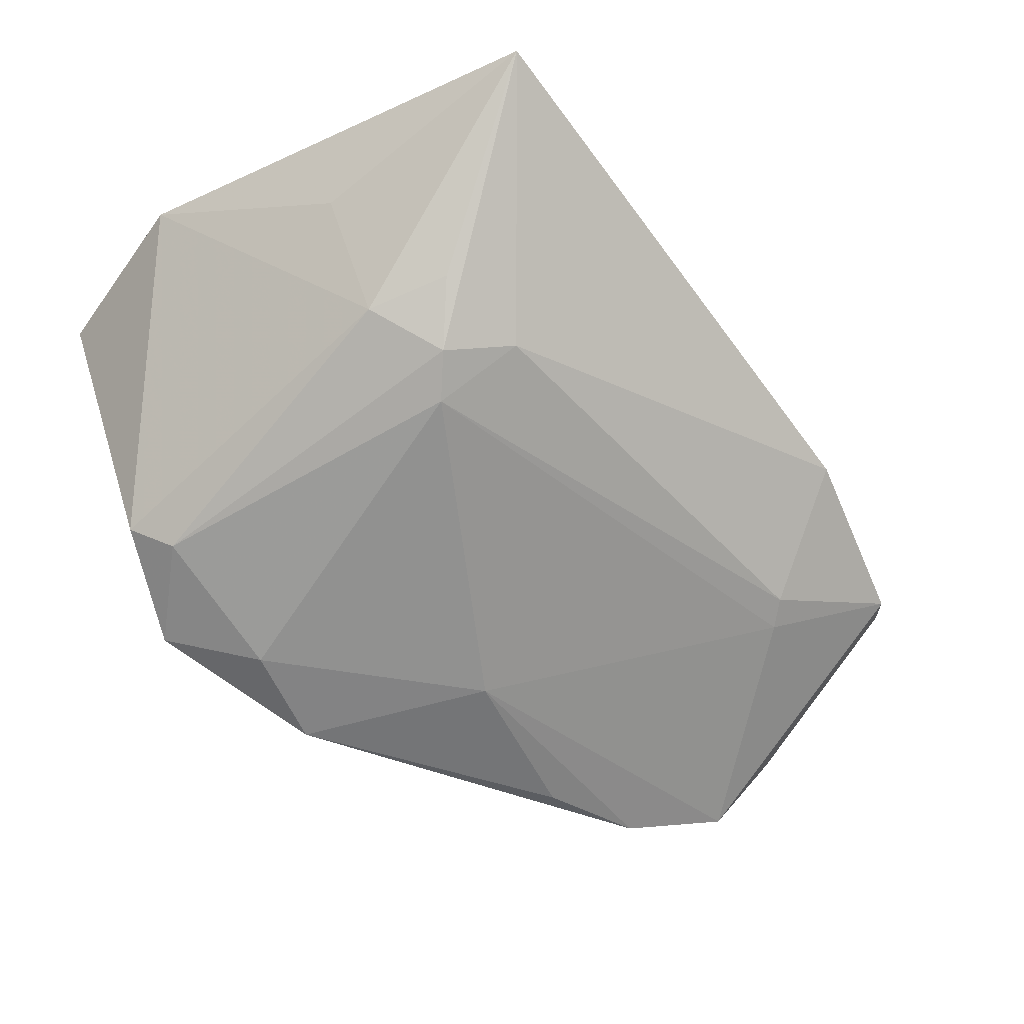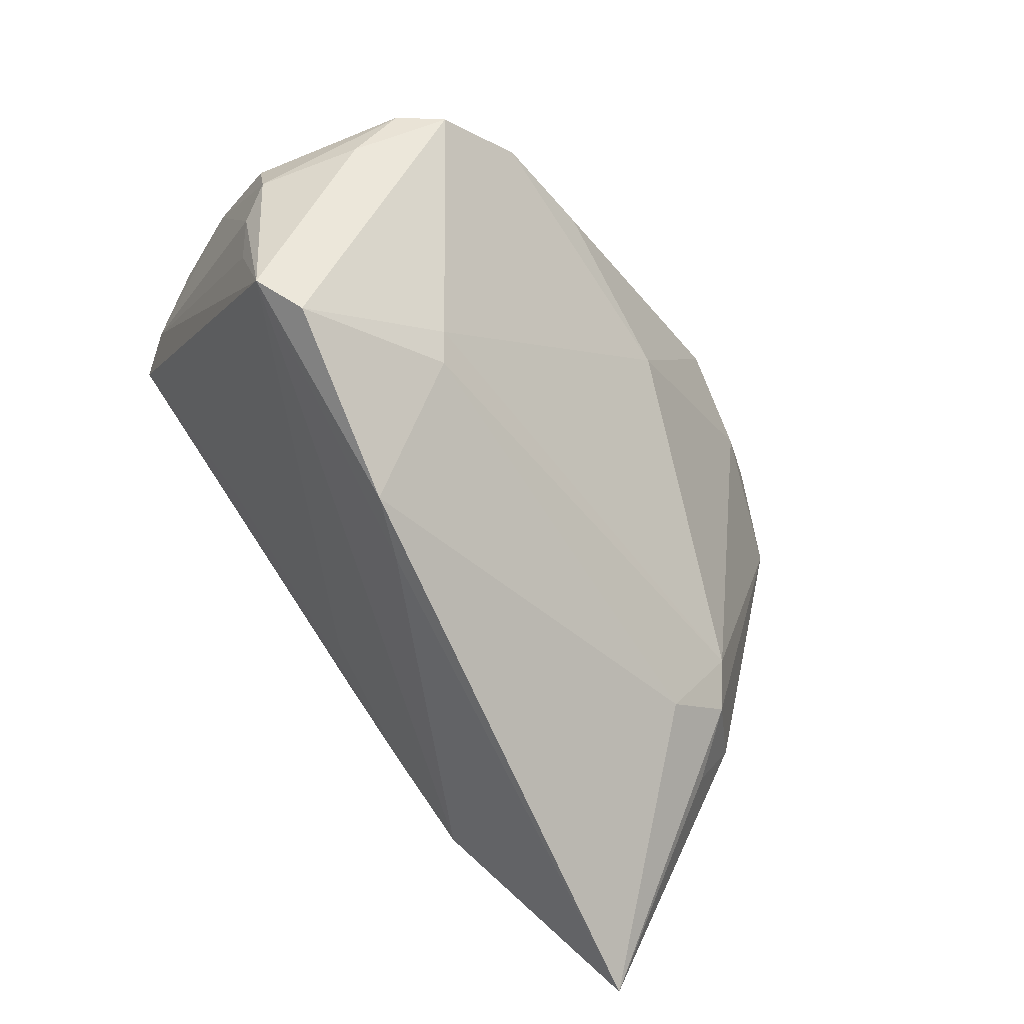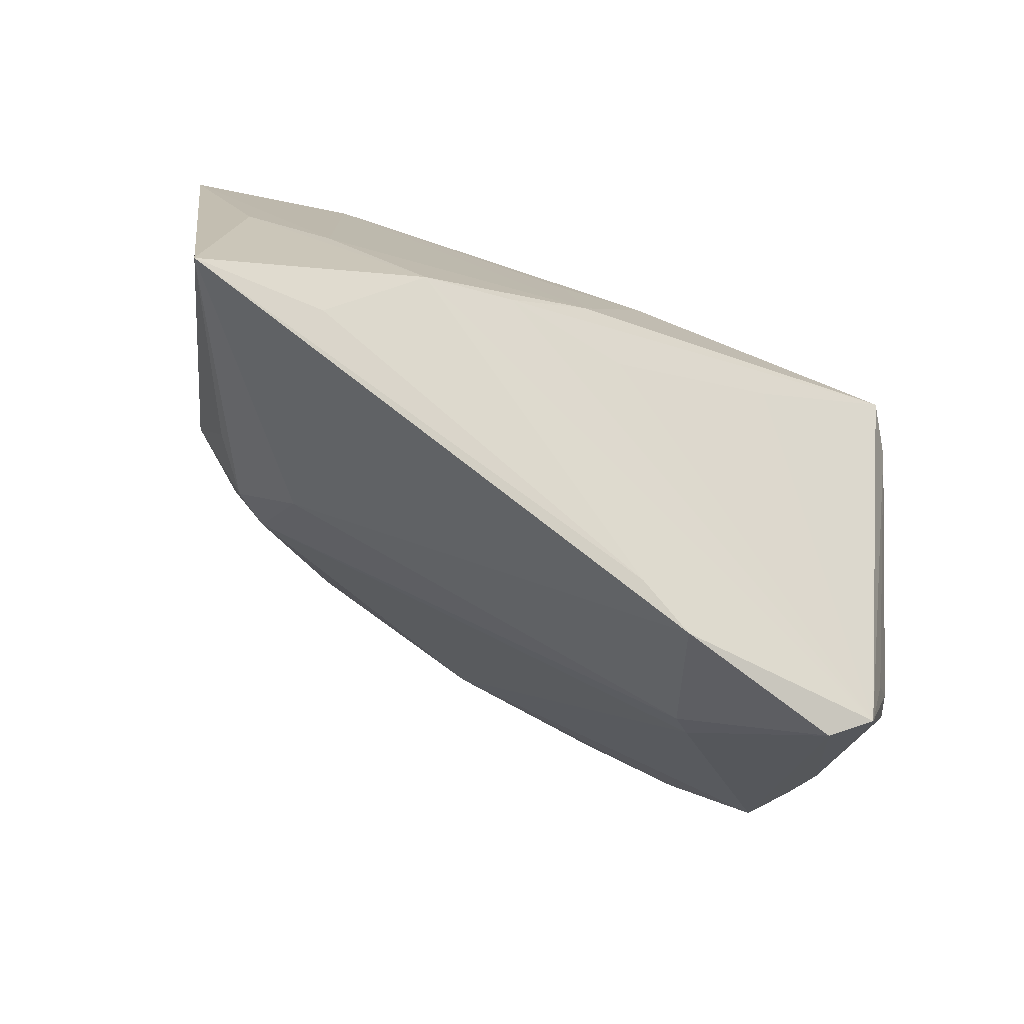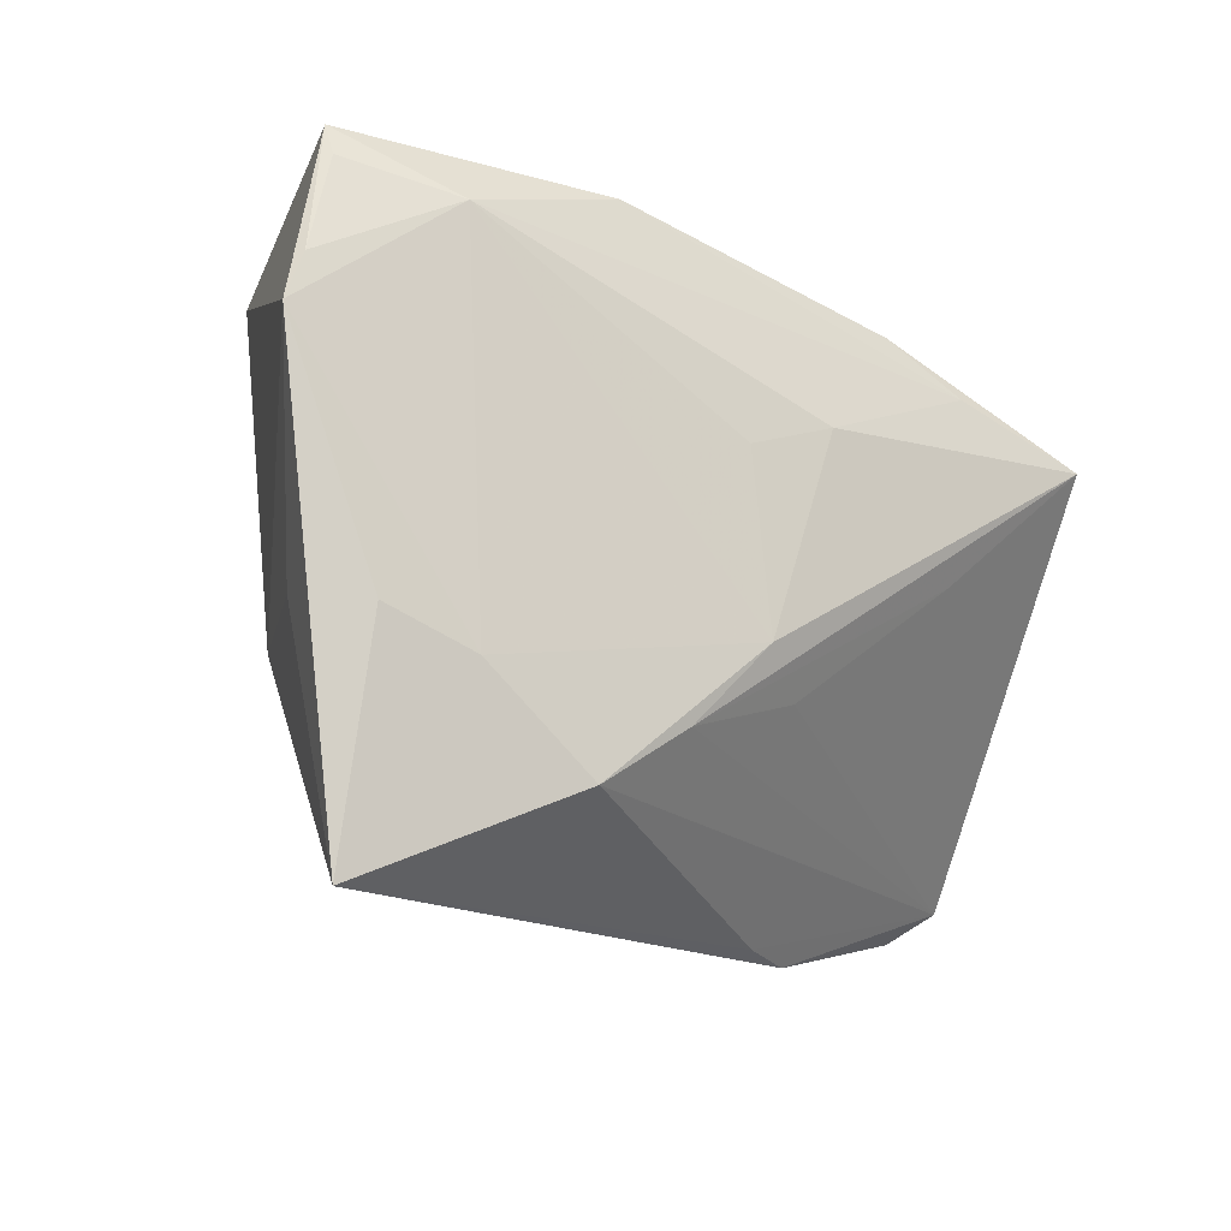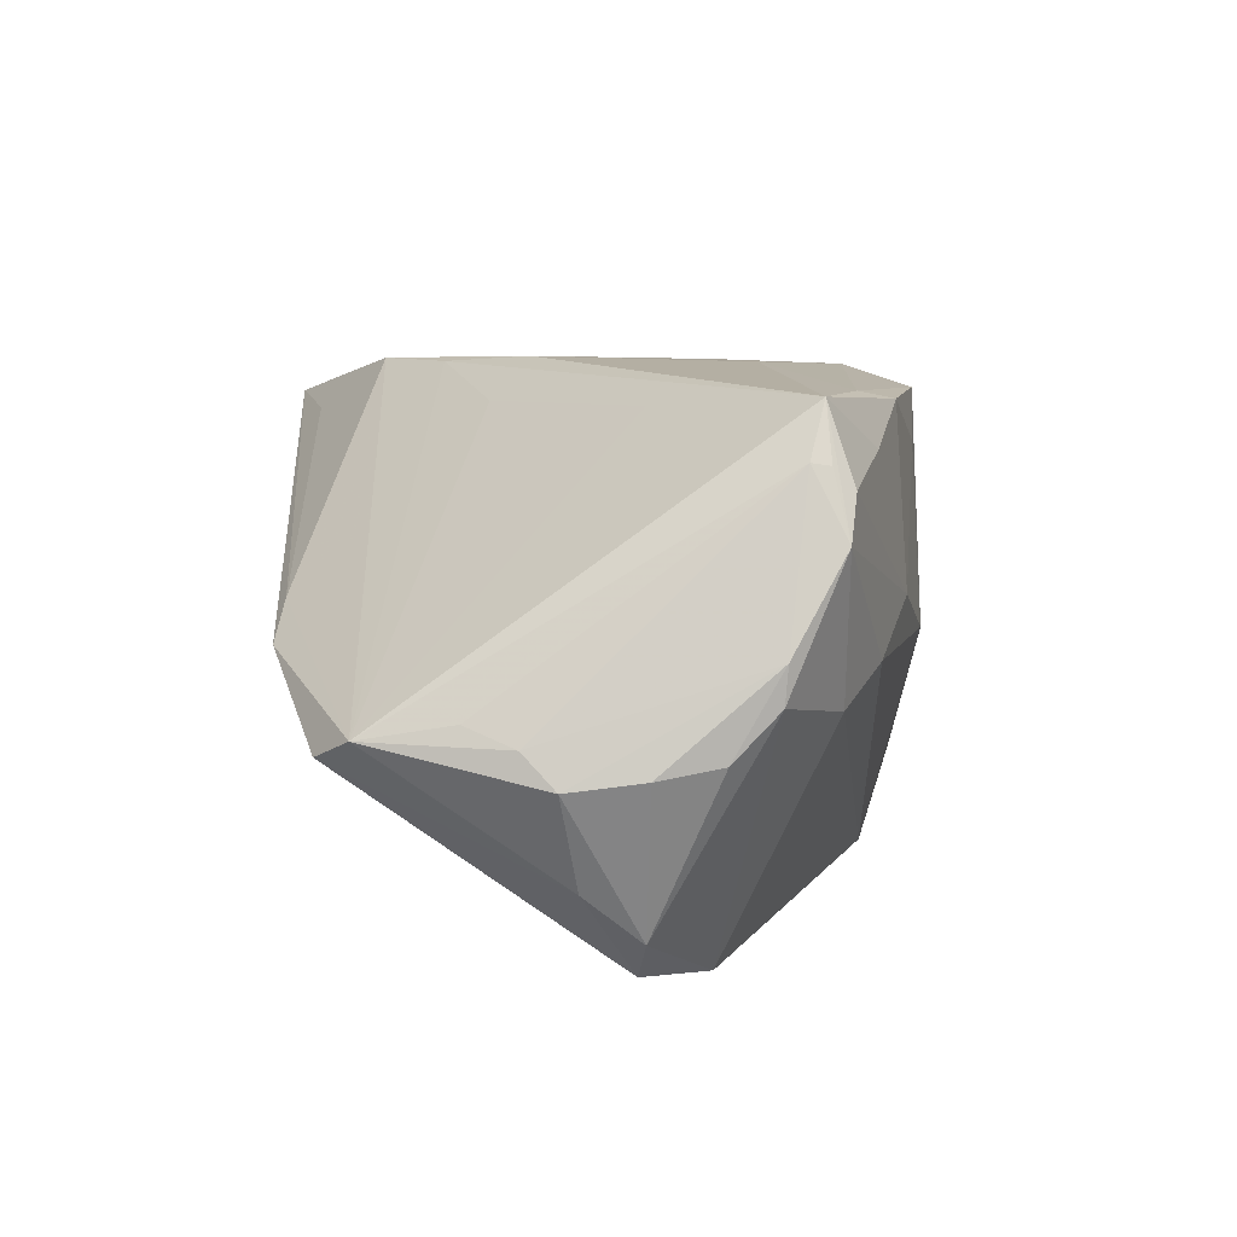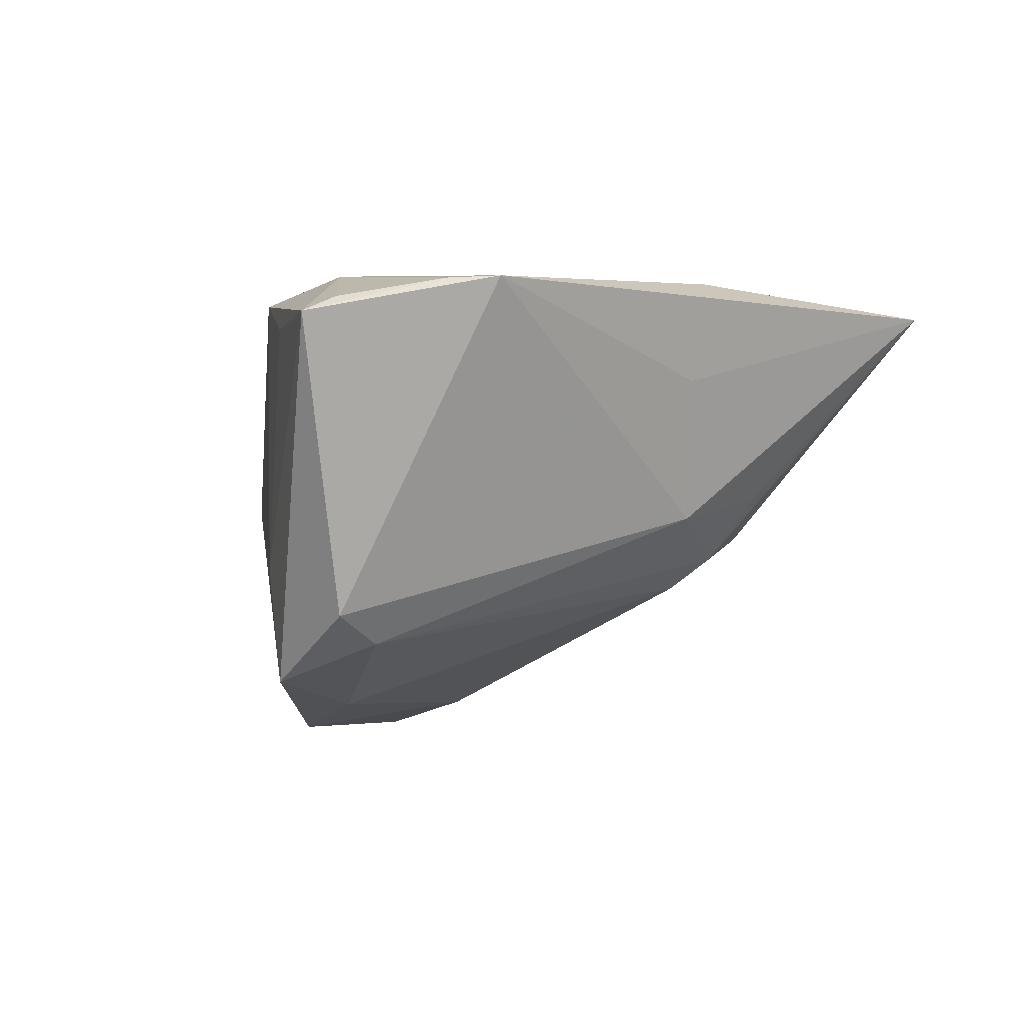
<metadata>
{"format":"obj","ext":"obj","renderer":"f3d","projection":"perspective","resolution":1024,"background":"white","views":[{"elev":-43.5,"azim":-51.9,"up":"+Z"},{"elev":-70.2,"azim":129.5,"up":"+Y"},{"elev":-77.6,"azim":-21.9,"up":"+Y"},{"elev":-15.4,"azim":-36.0,"up":"+Y"},{"elev":11.2,"azim":86.1,"up":"+Z"},{"elev":-2.9,"azim":-105.4,"up":"+Z"}]}
</metadata>
<code>
v 0.04027 0.01586 0.02798
v 0.04991 0.0112 0.001608
v 0.006185 0.01394 0.02798
v -0.04527 -0.008026 0.01226
v -0.003832 0.01043 0.02737
v -0.04975 0.02073 0.0217
v -0.02812 -0.01163 -0.01018
v 0.04748 -0.00678 -0.01582
v 0.02344 0.001038 0.02541
v -0.0256 0.03411 -0.02087
v 0.02482 0.02119 0.02687
v 0.05135 -0.008748 -0.00534
v 0.05188 -0.0006761 -0.004311
v -0.03721 0.02953 -0.01348
v -0.001976 -0.00917 0.02798
v -0.01797 0.02485 -0.02376
v 0.002921 0.006488 -0.0245
v 0.003933 -0.0136 0.02391
v -0.02892 0.03491 0.01847
v 0.02198 0.01056 -0.02798
v 0.04044 -0.03054 -0.004452
v 0.02494 -0.02389 -0.01081
v -0.03271 -0.01444 0.02498
v 0.04349 0.01608 0.02215
v -0.03185 -0.01492 -0.006895
v -0.03404 0.02899 0.02394
v 0.03433 0.02252 0.002414
v -0.0424 -0.01063 0.02347
v -0.04624 0.03536 0.01817
v -0.036 -0.01865 -0.0002261
v -0.01611 0.03421 0.02295
v 0.04292 -0.001144 -0.02523
v -0.002446 0.03181 0.01863
v -0.04622 0.03177 0.01983
v -0.03912 -0.009631 -0.002521
v 0.02256 0.02695 0.006551
v 0.02714 -0.0214 -0.01263
v -0.006501 0.02753 -0.02698
v 0.03376 0.006841 -0.02793
v 0.04331 0.01835 0.01991
v 0.04665 -0.0006443 -0.02093
v 0.04031 0.01804 -0.001004
v -0.0254 -0.02056 -0.004299
v -0.04419 -0.03536 0.02017
v 0.04987 0.01153 0.005702
v -0.0209 0.03466 -0.008089
v -0.02972 -0.03268 0.01965
v -0.02079 -0.02484 0.02619
v 0.01334 -0.0344 0.005295
v 0.05088 0.006228 -0.003307
v 0.004833 0.03181 -0.0003809
v -0.05188 0.01548 0.02183
v 0.04966 -0.01212 -0.001819
v -0.01069 -0.01824 0.02669
v 0.01616 0.02659 0.02515
v 0.04538 -0.02706 -0.001789
v 0.04348 0.01403 0.02247
v 0.02013 -0.03536 0.001841
v -0.03414 0.02492 -0.01657
v 0.0466 0.01741 0.01541
v 0.04726 -0.01722 3.648e-05
v 0.03198 0.02219 0.02215
f 4 44 52
f 39 2 41
f 52 44 28
f 28 23 52
f 44 48 28
f 28 48 23
f 44 4 35
f 35 4 52
f 7 17 37
f 8 41 12
f 50 41 2
f 2 45 50
f 12 45 53
f 44 35 30
f 44 30 25
f 25 30 35
f 59 7 25
f 25 35 59
f 47 48 44
f 56 58 21
f 56 8 12
f 21 8 56
f 12 53 56
f 56 53 61
f 39 41 32
f 32 17 39
f 32 37 17
f 21 37 32
f 32 8 21
f 41 8 32
f 21 58 22
f 22 37 21
f 7 37 22
f 34 6 26
f 26 5 3
f 26 6 52
f 52 23 26
f 13 45 12
f 13 50 45
f 12 41 13
f 41 50 13
f 57 53 45
f 61 53 57
f 1 56 57
f 57 56 61
f 3 5 15
f 1 3 15
f 23 48 15
f 15 26 23
f 5 26 15
f 14 10 59
f 14 35 52
f 59 35 14
f 48 47 49
f 49 56 48
f 58 56 49
f 44 58 49
f 49 47 44
f 43 22 58
f 43 58 44
f 44 25 43
f 43 25 7
f 7 22 43
f 10 14 29
f 29 14 52
f 52 6 29
f 29 6 34
f 34 26 29
f 26 31 29
f 51 38 10
f 39 17 20
f 20 38 39
f 17 38 20
f 59 10 16
f 10 38 16
f 16 7 59
f 16 17 7
f 16 38 17
f 9 56 1
f 9 18 56
f 48 56 54
f 56 18 54
f 1 15 54
f 54 15 48
f 54 9 1
f 18 9 54
f 10 29 46
f 46 51 10
f 31 51 46
f 38 51 27
f 19 29 31
f 31 46 19
f 19 46 29
f 39 38 42
f 38 27 42
f 42 2 39
f 11 31 26
f 11 3 1
f 11 26 3
f 31 11 55
f 55 11 1
f 33 51 31
f 31 55 33
f 36 27 51
f 51 33 36
f 36 33 55
f 62 36 55
f 62 40 36
f 62 55 1
f 1 40 62
f 27 36 60
f 36 40 60
f 60 42 27
f 2 42 60
f 60 45 2
f 60 57 45
f 60 40 1
f 1 57 24
f 24 60 1
f 57 60 24

</code>
